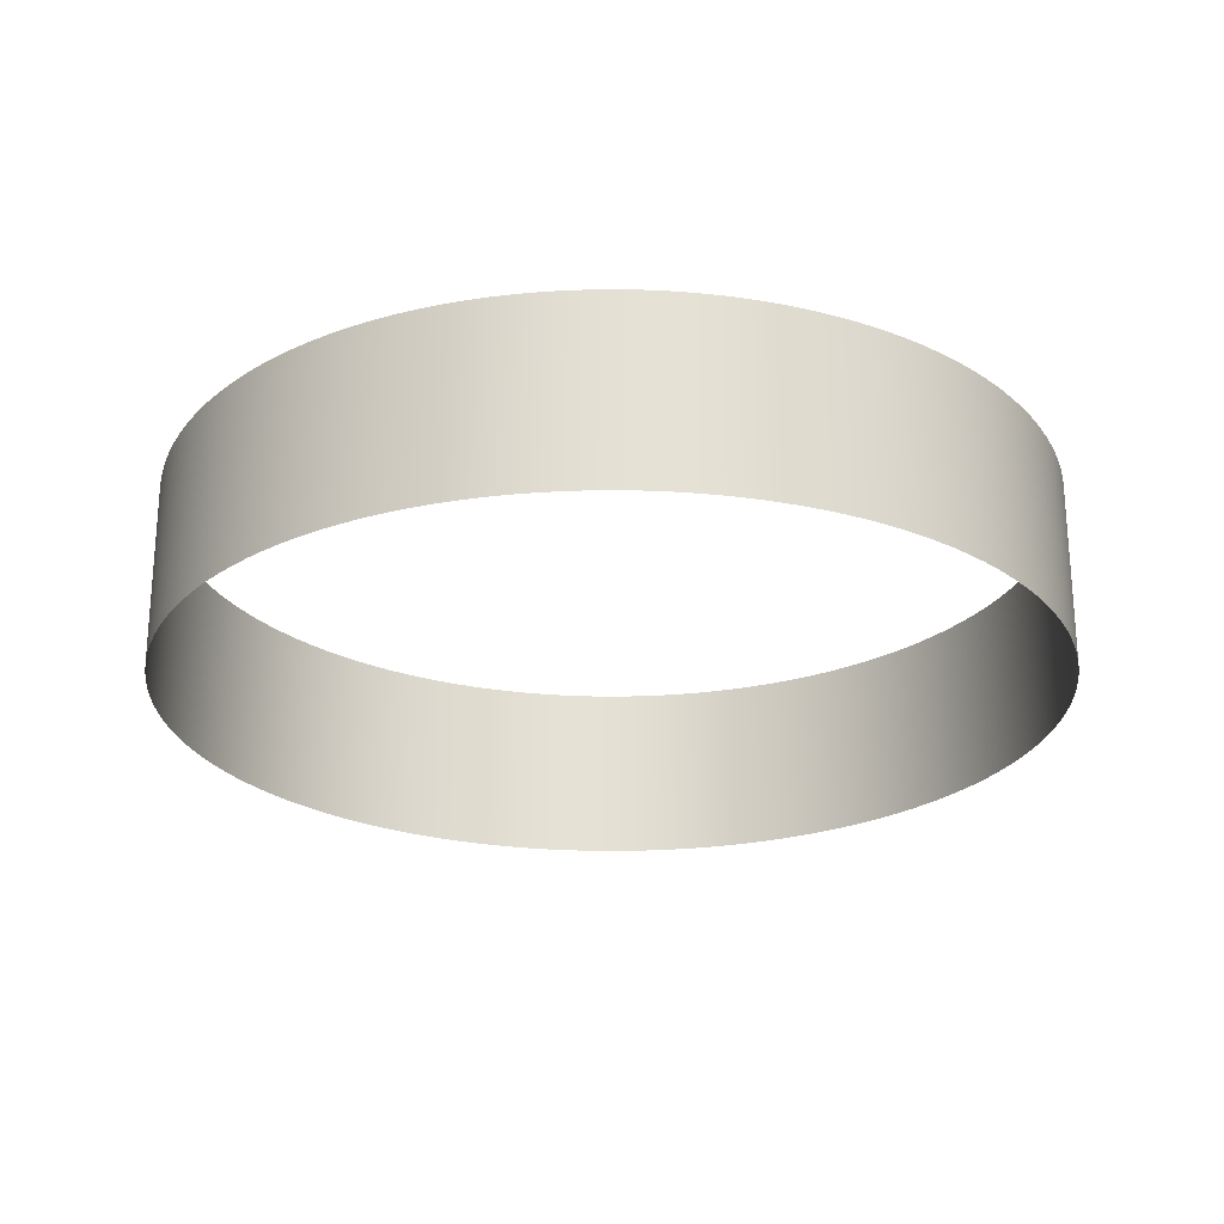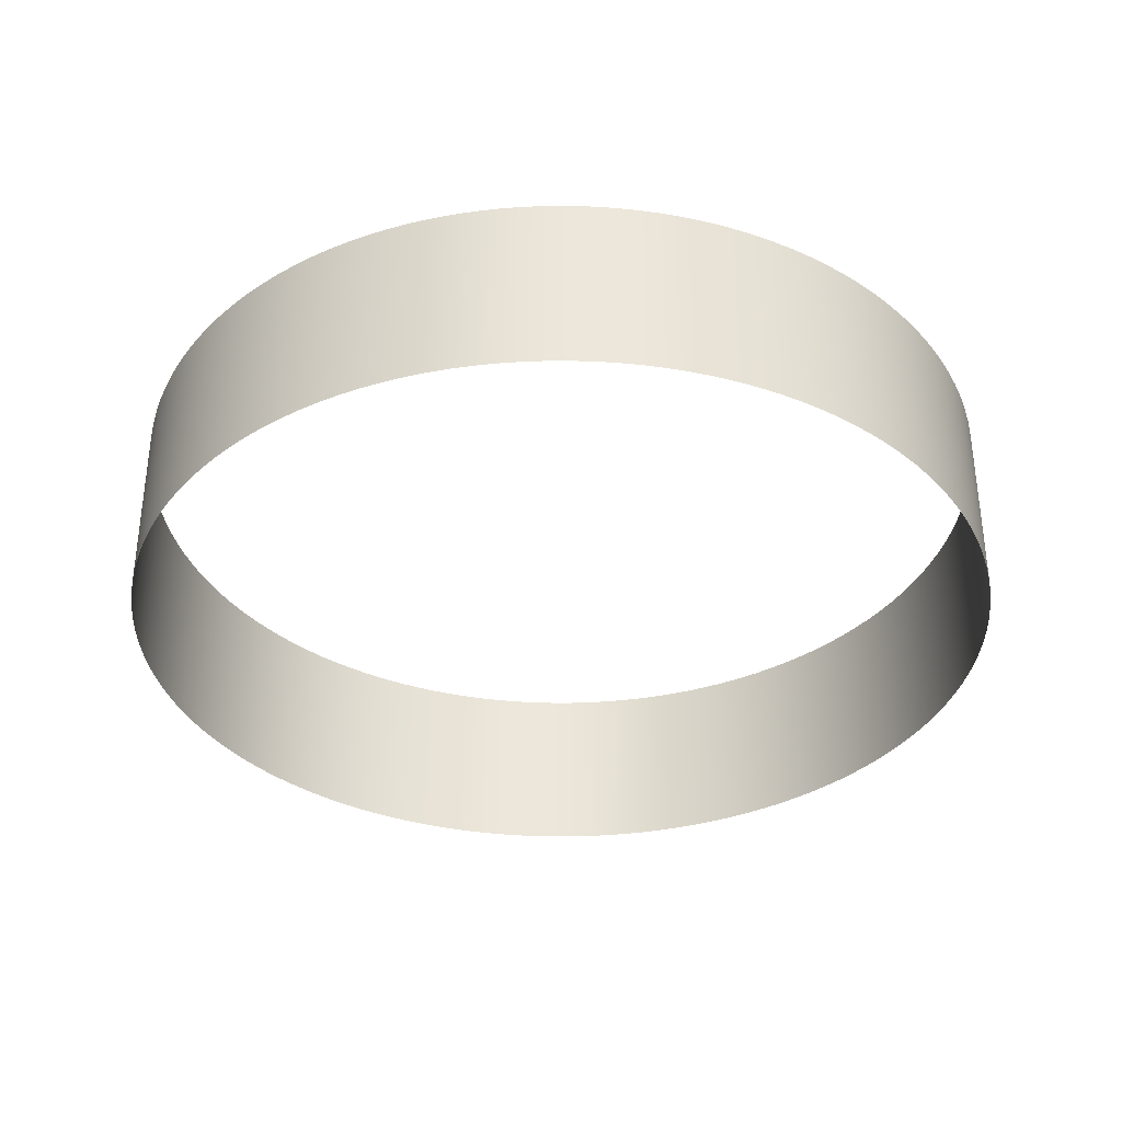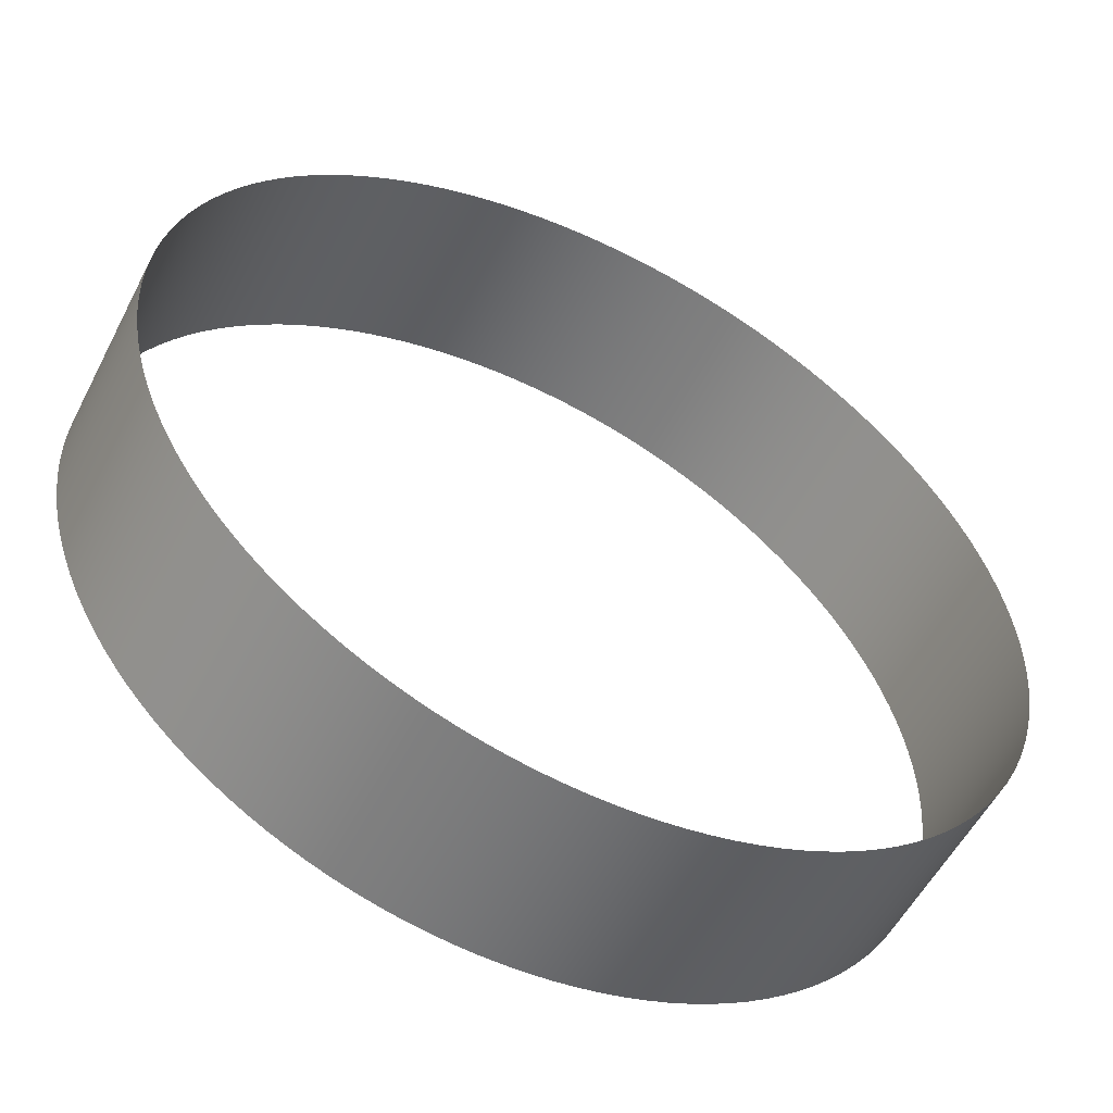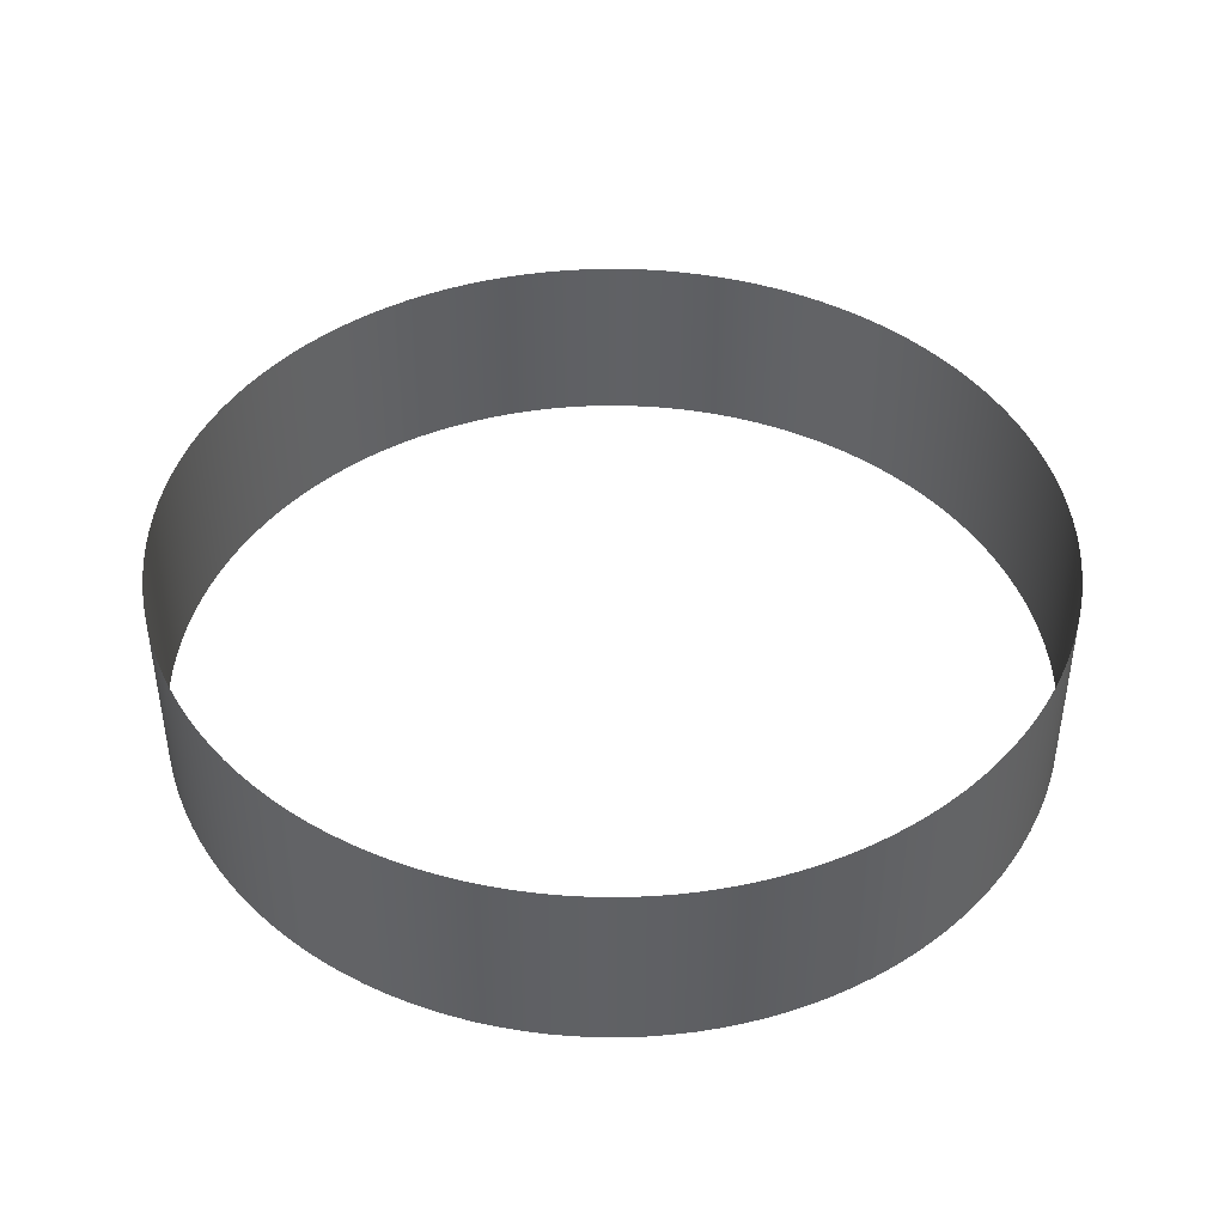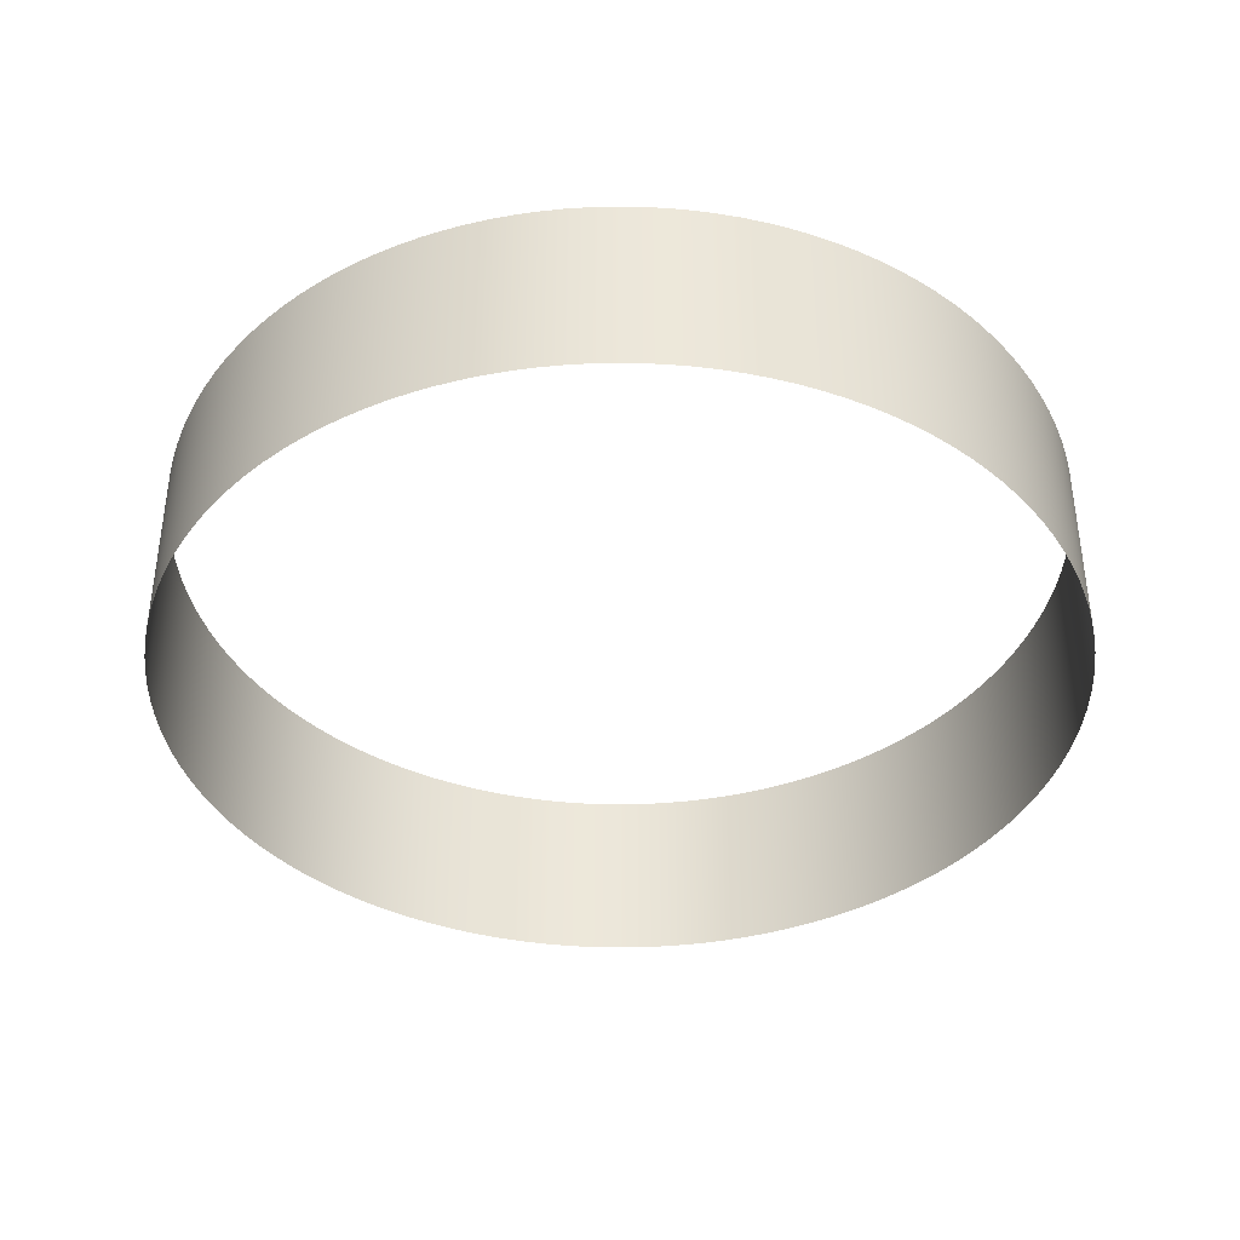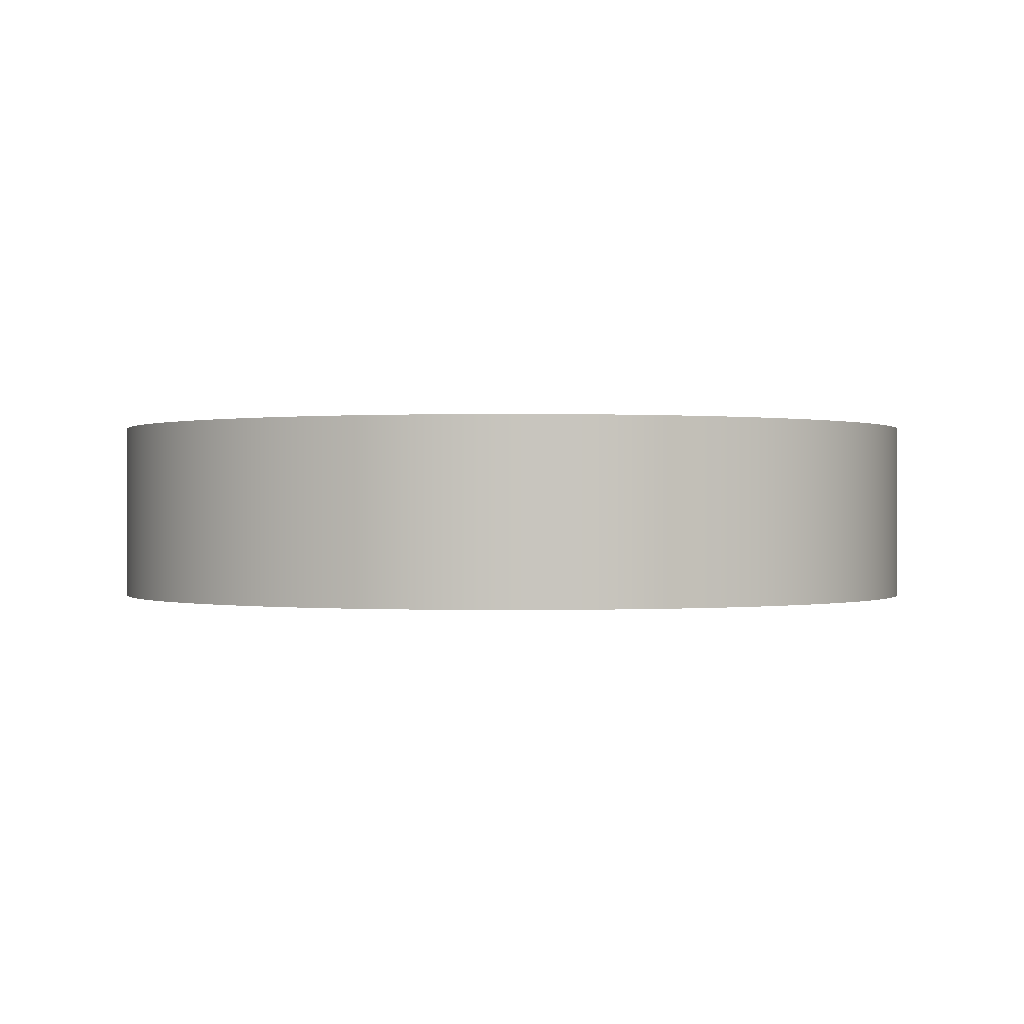
<metadata>
{"format":"obj","ext":"obj","renderer":"f3d","projection":"perspective","resolution":1024,"background":"white","views":[{"elev":-24.4,"azim":-102.1,"up":"+Y"},{"elev":-35.0,"azim":-18.1,"up":"+Y"},{"elev":-54.7,"azim":-26.9,"up":"+Z"},{"elev":43.1,"azim":-9.5,"up":"+Y"},{"elev":-39.2,"azim":-176.7,"up":"+Y"},{"elev":-0.0,"azim":-48.3,"up":"+Y"}]}
</metadata>
<code>
o Cylinder
v 0 3.333 -15.73
v 0 -3.333 -15.73
v 0.772 3.333 -15.71
v 0.772 -3.333 -15.71
v 1.542 3.333 -15.66
v 1.542 -3.333 -15.66
v 2.309 3.333 -15.56
v 2.309 -3.333 -15.56
v 3.069 3.333 -15.43
v 3.069 -3.333 -15.43
v 3.823 3.333 -15.26
v 3.823 -3.333 -15.26
v 4.567 3.333 -15.06
v 4.567 -3.333 -15.06
v 5.3 3.333 -14.81
v 5.3 -3.333 -14.81
v 6.021 3.333 -14.54
v 6.021 -3.333 -14.54
v 6.727 3.333 -14.22
v 6.727 -3.333 -14.22
v 7.417 3.333 -13.88
v 7.417 -3.333 -13.88
v 8.089 3.333 -13.5
v 8.089 -3.333 -13.5
v 8.741 3.333 -13.08
v 8.741 -3.333 -13.08
v 9.372 3.333 -12.64
v 9.372 -3.333 -12.64
v 9.981 3.333 -12.16
v 9.981 -3.333 -12.16
v 10.57 3.333 -11.66
v 10.57 -3.333 -11.66
v 11.13 3.333 -11.13
v 11.13 -3.333 -11.13
v 11.66 3.333 -10.57
v 11.66 -3.333 -10.57
v 12.16 3.333 -9.981
v 12.16 -3.333 -9.981
v 12.64 3.333 -9.372
v 12.64 -3.333 -9.372
v 13.08 3.333 -8.741
v 13.08 -3.333 -8.741
v 13.5 3.333 -8.089
v 13.5 -3.333 -8.089
v 13.88 3.333 -7.417
v 13.88 -3.333 -7.417
v 14.22 3.333 -6.727
v 14.22 -3.333 -6.727
v 14.54 3.333 -6.021
v 14.54 -3.333 -6.021
v 14.81 3.333 -5.3
v 14.81 -3.333 -5.3
v 15.06 3.333 -4.567
v 15.06 -3.333 -4.567
v 15.26 3.333 -3.823
v 15.26 -3.333 -3.823
v 15.43 3.333 -3.069
v 15.43 -3.333 -3.069
v 15.56 3.333 -2.309
v 15.56 -3.333 -2.309
v 15.66 3.333 -1.542
v 15.66 -3.333 -1.542
v 15.71 3.333 -0.772
v 15.71 -3.333 -0.772
v 15.73 3.333 6e-06
v 15.73 -3.333 6e-06
v 15.71 3.333 0.772
v 15.71 -3.333 0.772
v 15.66 3.333 1.542
v 15.66 -3.333 1.542
v 15.56 3.333 2.309
v 15.56 -3.333 2.309
v 15.43 3.333 3.069
v 15.43 -3.333 3.069
v 15.26 3.333 3.823
v 15.26 -3.333 3.823
v 15.06 3.333 4.567
v 15.06 -3.333 4.567
v 14.81 3.333 5.3
v 14.81 -3.333 5.3
v 14.54 3.333 6.021
v 14.54 -3.333 6.021
v 14.22 3.333 6.727
v 14.22 -3.333 6.727
v 13.88 3.333 7.417
v 13.88 -3.333 7.417
v 13.5 3.333 8.089
v 13.5 -3.333 8.089
v 13.08 3.333 8.741
v 13.08 -3.333 8.741
v 12.64 3.333 9.372
v 12.64 -3.333 9.372
v 12.16 3.333 9.981
v 12.16 -3.333 9.981
v 11.66 3.333 10.57
v 11.66 -3.333 10.57
v 11.13 3.333 11.13
v 11.13 -3.333 11.13
v 10.57 3.333 11.66
v 10.57 -3.333 11.66
v 9.981 3.333 12.16
v 9.981 -3.333 12.16
v 9.372 3.333 12.64
v 9.372 -3.333 12.64
v 8.741 3.333 13.08
v 8.741 -3.333 13.08
v 8.089 3.333 13.5
v 8.089 -3.333 13.5
v 7.417 3.333 13.88
v 7.417 -3.333 13.88
v 6.727 3.333 14.22
v 6.727 -3.333 14.22
v 6.021 3.333 14.54
v 6.021 -3.333 14.54
v 5.3 3.333 14.81
v 5.3 -3.333 14.81
v 4.567 3.333 15.06
v 4.567 -3.333 15.06
v 3.823 3.333 15.26
v 3.823 -3.333 15.26
v 3.069 3.333 15.43
v 3.069 -3.333 15.43
v 2.309 3.333 15.56
v 2.309 -3.333 15.56
v 1.542 3.333 15.66
v 1.542 -3.333 15.66
v 0.772 3.333 15.71
v 0.772 -3.333 15.71
v 2.9e-05 3.333 15.73
v 2.9e-05 -3.333 15.73
v -0.772 3.333 15.71
v -0.772 -3.333 15.71
v -1.542 3.333 15.66
v -1.542 -3.333 15.66
v -2.309 3.333 15.56
v -2.309 -3.333 15.56
v -3.069 3.333 15.43
v -3.069 -3.333 15.43
v -3.823 3.333 15.26
v -3.823 -3.333 15.26
v -4.567 3.333 15.06
v -4.567 -3.333 15.06
v -5.3 3.333 14.81
v -5.3 -3.333 14.81
v -6.021 3.333 14.54
v -6.021 -3.333 14.54
v -6.727 3.333 14.22
v -6.727 -3.333 14.22
v -7.417 3.333 13.88
v -7.417 -3.333 13.88
v -8.089 3.333 13.5
v -8.089 -3.333 13.5
v -8.741 3.333 13.08
v -8.741 -3.333 13.08
v -9.372 3.333 12.64
v -9.372 -3.333 12.64
v -9.981 3.333 12.16
v -9.981 -3.333 12.16
v -10.57 3.333 11.66
v -10.57 -3.333 11.66
v -11.13 3.333 11.13
v -11.13 -3.333 11.13
v -11.66 3.333 10.57
v -11.66 -3.333 10.57
v -12.16 3.333 9.981
v -12.16 -3.333 9.981
v -12.64 3.333 9.372
v -12.64 -3.333 9.372
v -13.08 3.333 8.741
v -13.08 -3.333 8.741
v -13.5 3.333 8.089
v -13.5 -3.333 8.089
v -13.88 3.333 7.417
v -13.88 -3.333 7.417
v -14.22 3.333 6.727
v -14.22 -3.333 6.727
v -14.54 3.333 6.021
v -14.54 -3.333 6.021
v -14.81 3.333 5.3
v -14.81 -3.333 5.3
v -15.06 3.333 4.567
v -15.06 -3.333 4.567
v -15.26 3.333 3.823
v -15.26 -3.333 3.823
v -15.43 3.333 3.069
v -15.43 -3.333 3.069
v -15.56 3.333 2.309
v -15.56 -3.333 2.309
v -15.66 3.333 1.542
v -15.66 -3.333 1.542
v -15.71 3.333 0.772
v -15.71 -3.333 0.772
v -15.73 3.333 2.2e-05
v -15.73 -3.333 2.2e-05
v -15.71 3.333 -0.772
v -15.71 -3.333 -0.772
v -15.66 3.333 -1.542
v -15.66 -3.333 -1.542
v -15.56 3.333 -2.309
v -15.56 -3.333 -2.309
v -15.43 3.333 -3.069
v -15.43 -3.333 -3.069
v -15.26 3.333 -3.823
v -15.26 -3.333 -3.823
v -15.06 3.333 -4.567
v -15.06 -3.333 -4.567
v -14.81 3.333 -5.3
v -14.81 -3.333 -5.3
v -14.54 3.333 -6.021
v -14.54 -3.333 -6.021
v -14.22 3.333 -6.727
v -14.22 -3.333 -6.727
v -13.88 3.333 -7.417
v -13.88 -3.333 -7.417
v -13.5 3.333 -8.089
v -13.5 -3.333 -8.089
v -13.08 3.333 -8.741
v -13.08 -3.333 -8.741
v -12.64 3.333 -9.372
v -12.64 -3.333 -9.372
v -12.16 3.333 -9.981
v -12.16 -3.333 -9.981
v -11.66 3.333 -10.57
v -11.66 -3.333 -10.57
v -11.13 3.333 -11.13
v -11.13 -3.333 -11.13
v -10.57 3.333 -11.66
v -10.57 -3.333 -11.66
v -9.981 3.333 -12.16
v -9.981 -3.333 -12.16
v -9.372 3.333 -12.64
v -9.372 -3.333 -12.64
v -8.741 3.333 -13.08
v -8.741 -3.333 -13.08
v -8.089 3.333 -13.5
v -8.089 -3.333 -13.5
v -7.417 3.333 -13.88
v -7.417 -3.333 -13.88
v -6.727 3.333 -14.22
v -6.727 -3.333 -14.22
v -6.021 3.333 -14.54
v -6.021 -3.333 -14.54
v -5.3 3.333 -14.81
v -5.3 -3.333 -14.81
v -4.567 3.333 -15.06
v -4.567 -3.333 -15.06
v -3.823 3.333 -15.26
v -3.823 -3.333 -15.26
v -3.069 3.333 -15.43
v -3.069 -3.333 -15.43
v -2.309 3.333 -15.56
v -2.309 -3.333 -15.56
v -1.542 3.333 -15.66
v -1.542 -3.333 -15.66
v -0.772 3.333 -15.71
v -0.772 -3.333 -15.71
f 1 2 4 3
f 3 4 6 5
f 5 6 8 7
f 7 8 10 9
f 9 10 12 11
f 11 12 14 13
f 13 14 16 15
f 15 16 18 17
f 17 18 20 19
f 19 20 22 21
f 21 22 24 23
f 23 24 26 25
f 25 26 28 27
f 27 28 30 29
f 29 30 32 31
f 31 32 34 33
f 33 34 36 35
f 35 36 38 37
f 37 38 40 39
f 39 40 42 41
f 41 42 44 43
f 43 44 46 45
f 45 46 48 47
f 47 48 50 49
f 49 50 52 51
f 51 52 54 53
f 53 54 56 55
f 55 56 58 57
f 57 58 60 59
f 59 60 62 61
f 61 62 64 63
f 63 64 66 65
f 65 66 68 67
f 67 68 70 69
f 69 70 72 71
f 71 72 74 73
f 73 74 76 75
f 75 76 78 77
f 77 78 80 79
f 79 80 82 81
f 81 82 84 83
f 83 84 86 85
f 85 86 88 87
f 87 88 90 89
f 89 90 92 91
f 91 92 94 93
f 93 94 96 95
f 95 96 98 97
f 97 98 100 99
f 99 100 102 101
f 101 102 104 103
f 103 104 106 105
f 105 106 108 107
f 107 108 110 109
f 109 110 112 111
f 111 112 114 113
f 113 114 116 115
f 115 116 118 117
f 117 118 120 119
f 119 120 122 121
f 121 122 124 123
f 123 124 126 125
f 125 126 128 127
f 127 128 130 129
f 129 130 132 131
f 131 132 134 133
f 133 134 136 135
f 135 136 138 137
f 137 138 140 139
f 139 140 142 141
f 141 142 144 143
f 143 144 146 145
f 145 146 148 147
f 147 148 150 149
f 149 150 152 151
f 151 152 154 153
f 153 154 156 155
f 155 156 158 157
f 157 158 160 159
f 159 160 162 161
f 161 162 164 163
f 163 164 166 165
f 165 166 168 167
f 167 168 170 169
f 169 170 172 171
f 171 172 174 173
f 173 174 176 175
f 175 176 178 177
f 177 178 180 179
f 179 180 182 181
f 181 182 184 183
f 183 184 186 185
f 185 186 188 187
f 187 188 190 189
f 189 190 192 191
f 191 192 194 193
f 193 194 196 195
f 195 196 198 197
f 197 198 200 199
f 199 200 202 201
f 201 202 204 203
f 203 204 206 205
f 205 206 208 207
f 207 208 210 209
f 209 210 212 211
f 211 212 214 213
f 213 214 216 215
f 215 216 218 217
f 217 218 220 219
f 219 220 222 221
f 221 222 224 223
f 223 224 226 225
f 225 226 228 227
f 227 228 230 229
f 229 230 232 231
f 231 232 234 233
f 233 234 236 235
f 235 236 238 237
f 237 238 240 239
f 239 240 242 241
f 241 242 244 243
f 243 244 246 245
f 245 246 248 247
f 247 248 250 249
f 249 250 252 251
f 251 252 254 253
f 255 256 2 1
f 253 254 256 255

</code>
